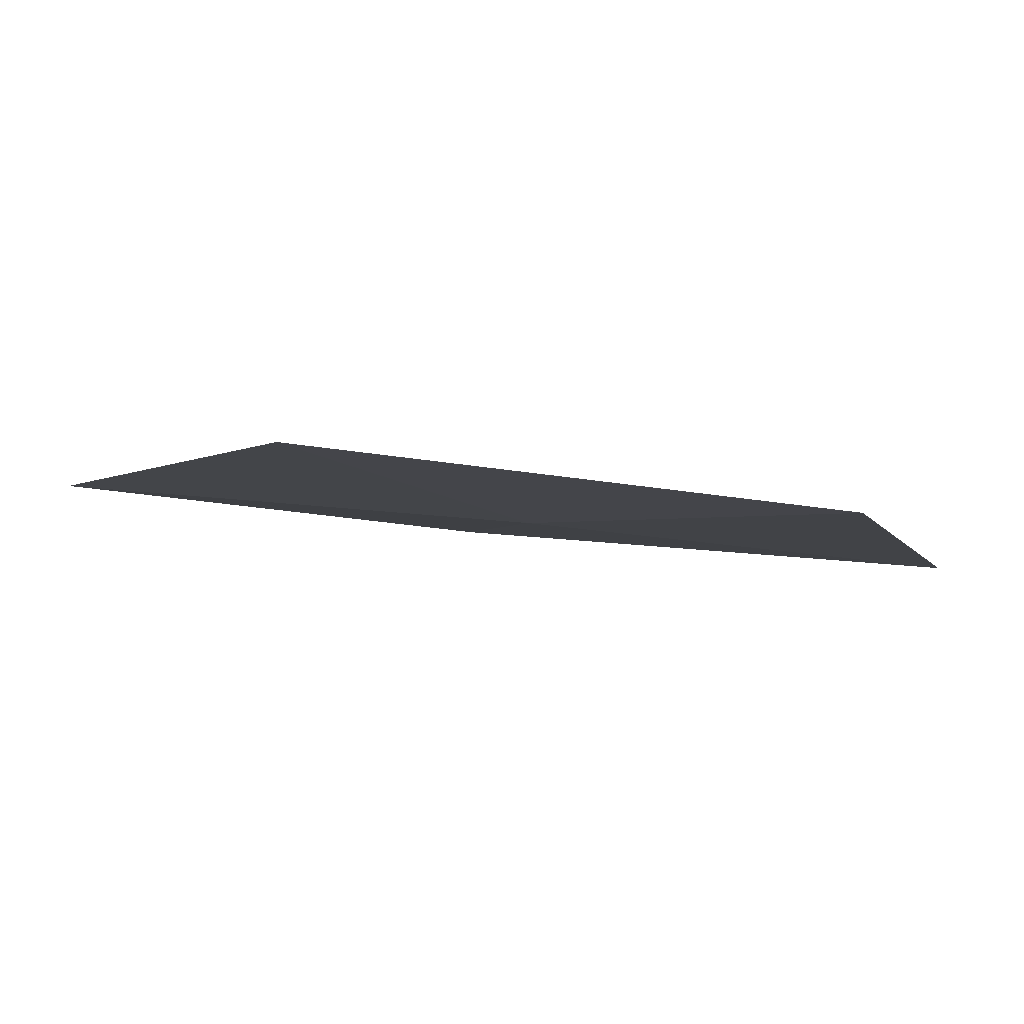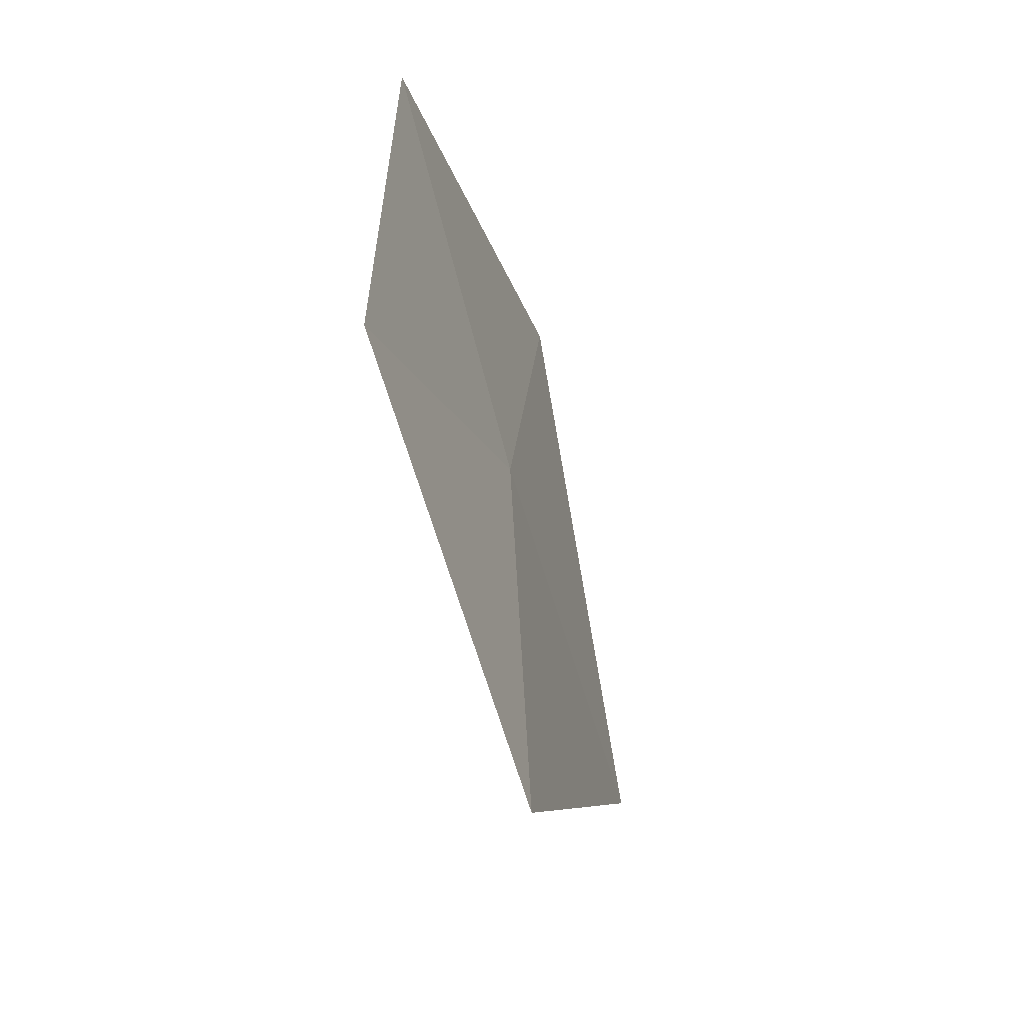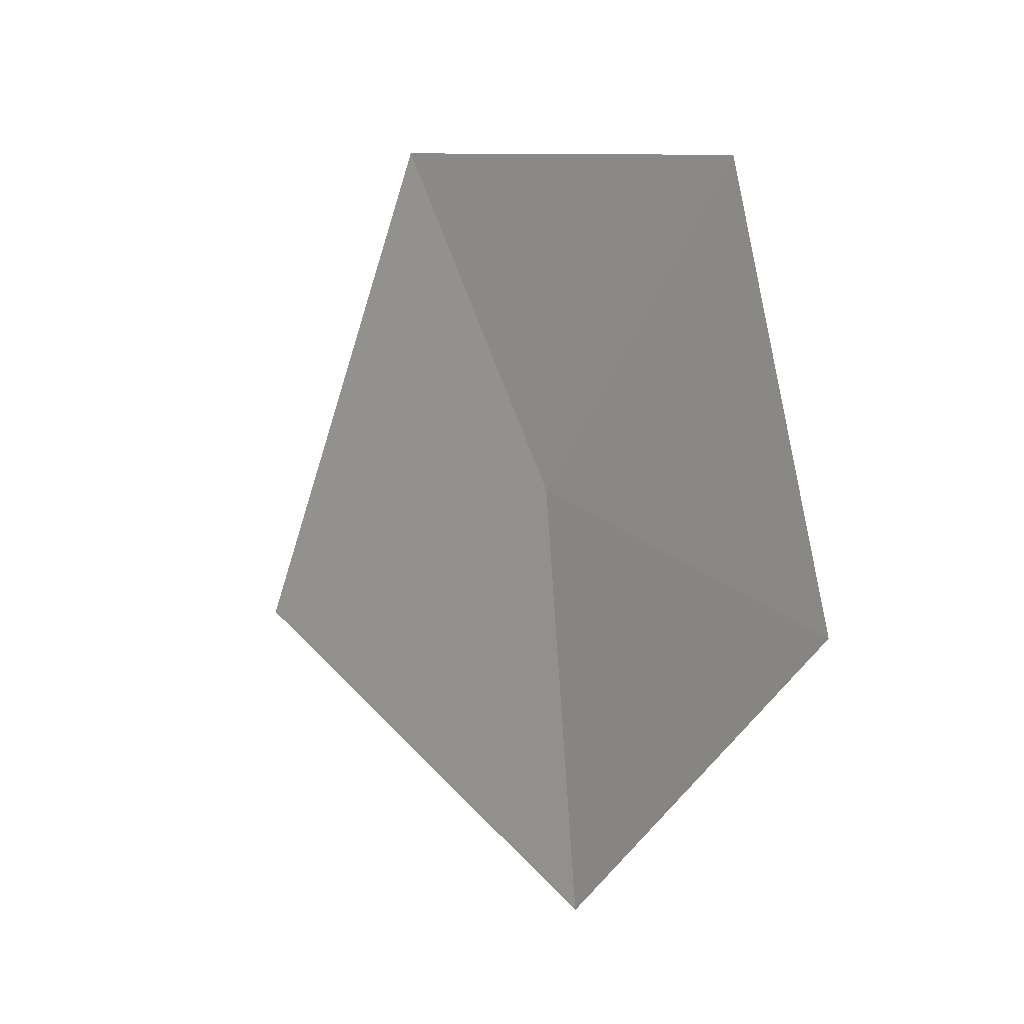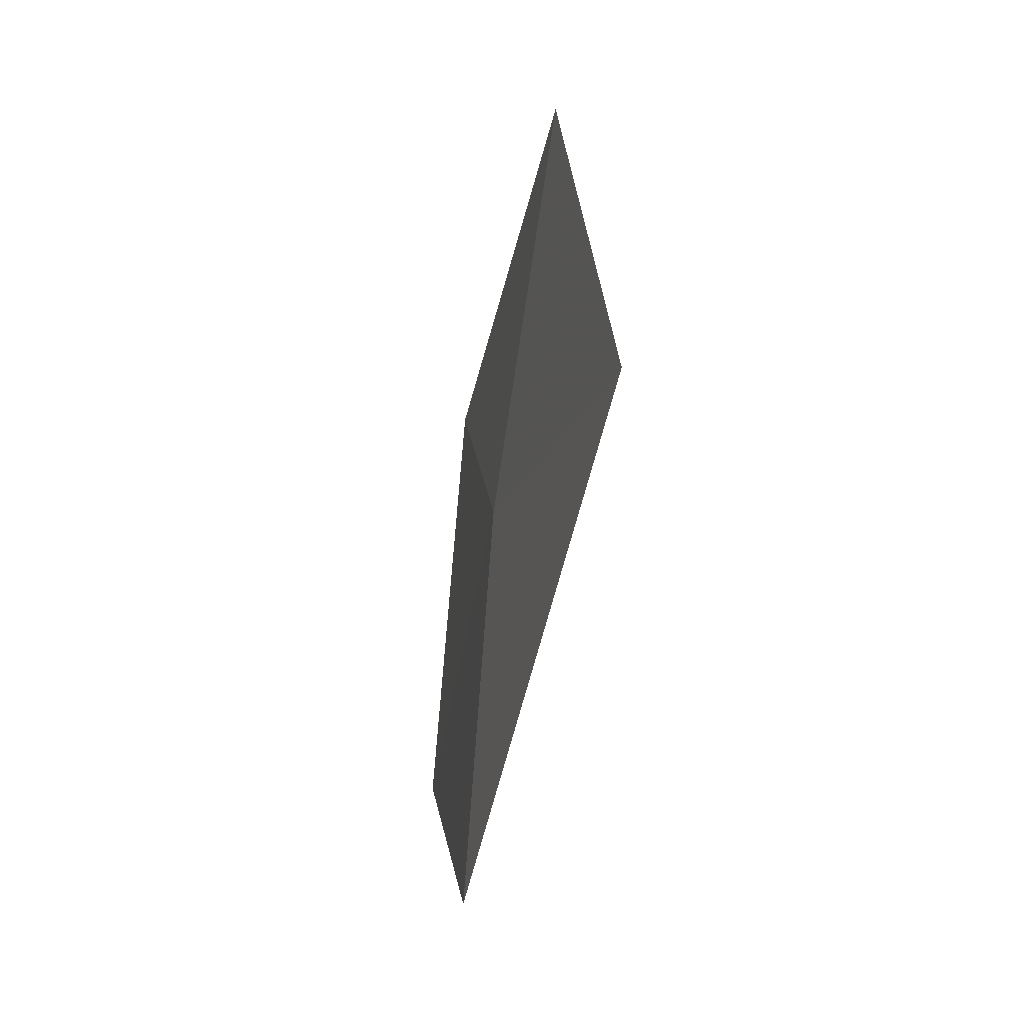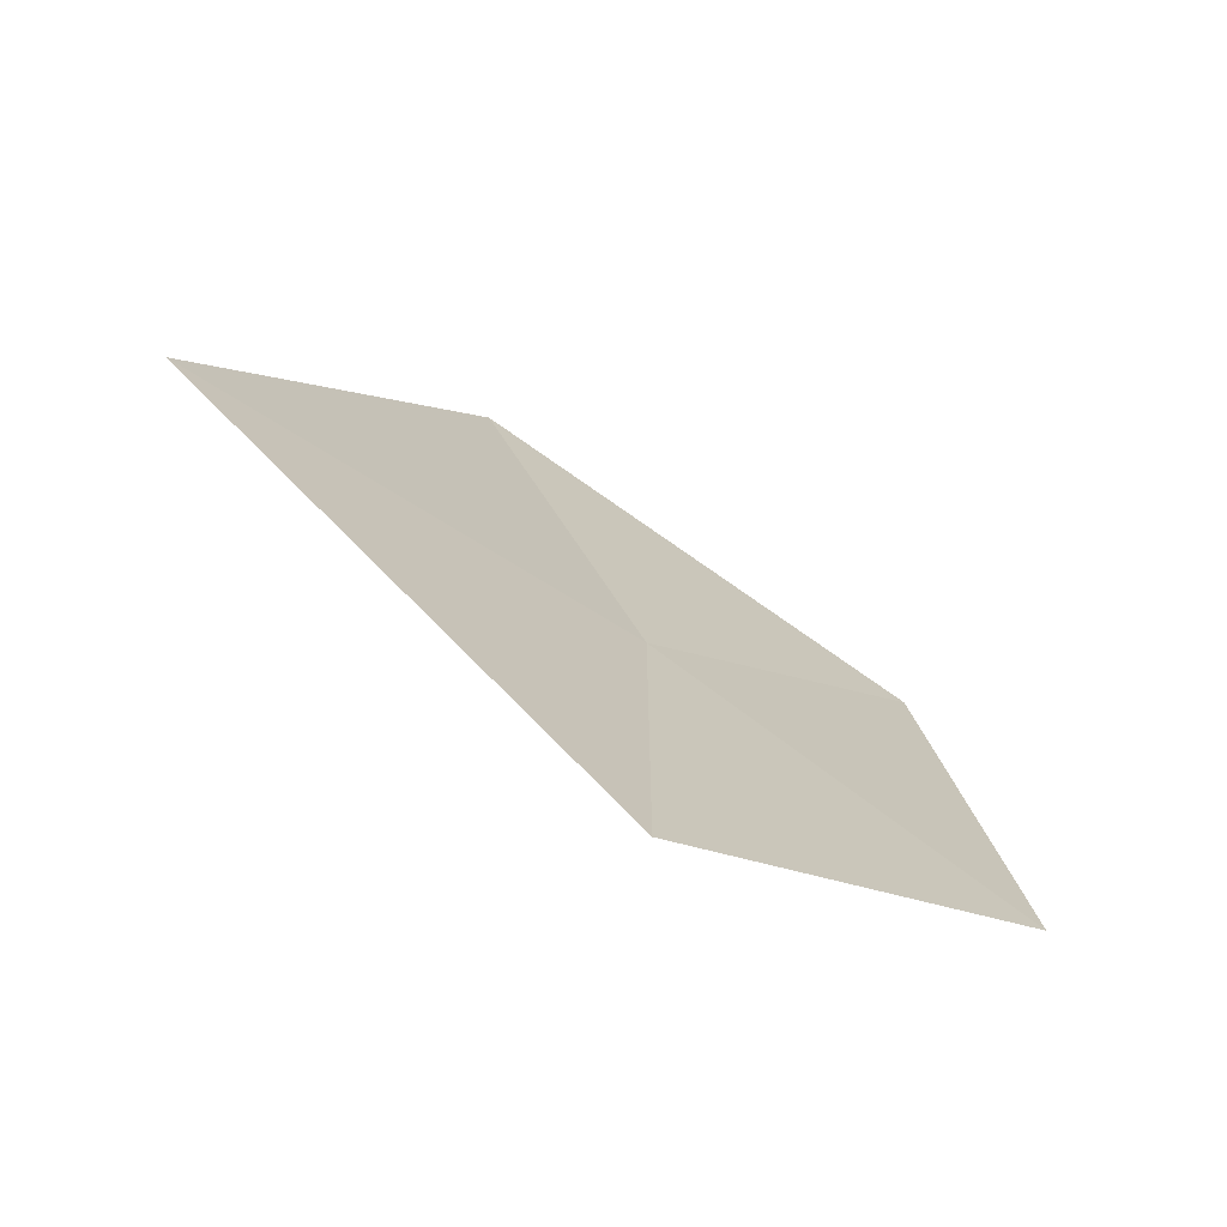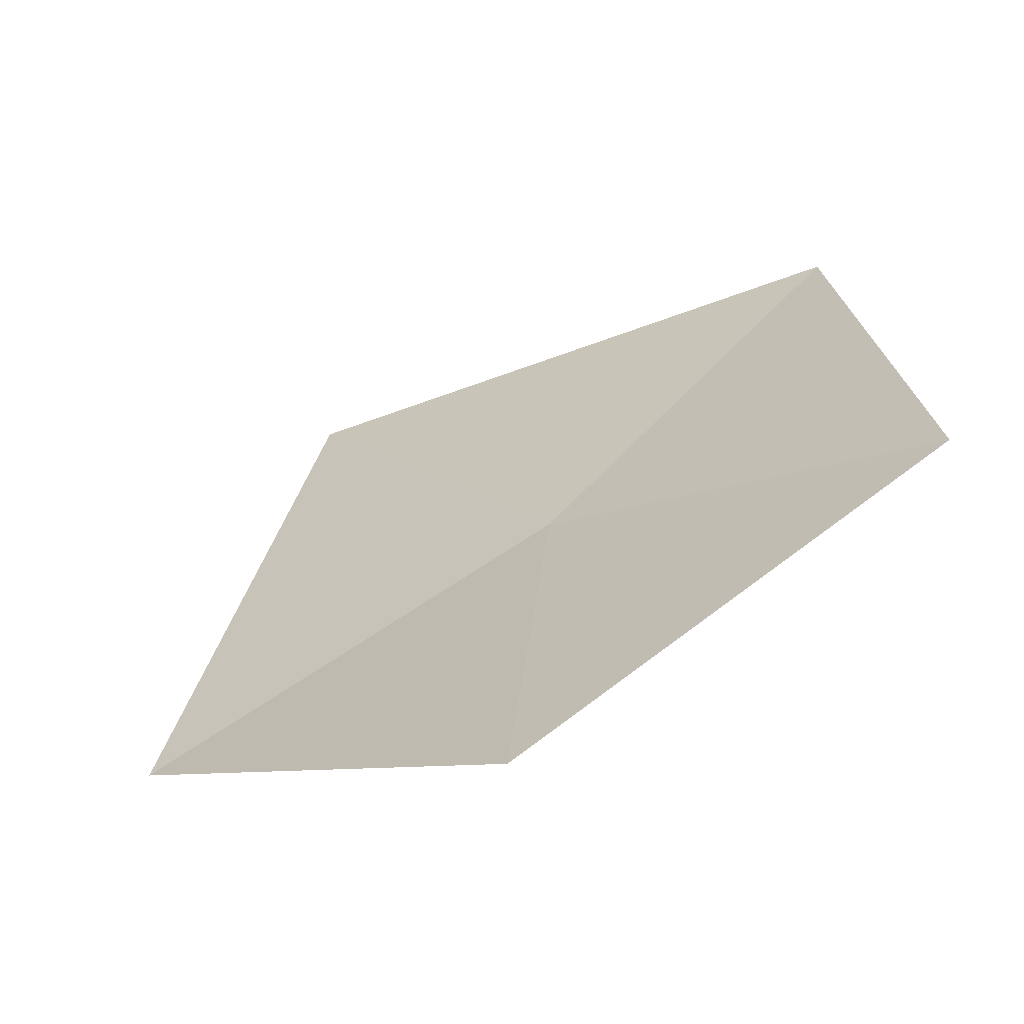
<metadata>
{"format":"obj","ext":"obj","renderer":"f3d","projection":"perspective","resolution":1024,"background":"white","views":[{"elev":51.2,"azim":-80.0,"up":"+Y"},{"elev":-39.9,"azim":-128.5,"up":"+Z"},{"elev":-4.7,"azim":174.5,"up":"+Z"},{"elev":-28.6,"azim":22.2,"up":"+Z"},{"elev":-75.4,"azim":91.3,"up":"+Z"},{"elev":76.6,"azim":-118.8,"up":"+Y"}]}
</metadata>
<code>
v -8.442 -7.123 28.83
v -8.836 -6.517 28.54
v -8.496 -7.126 28.05
v -8.712 -6.649 29.37
v -7.928 -7.833 28.63
v -8.197 -7.401 29.54
f 1 2 3
f 1 4 2
f 1 3 5
f 1 5 6
f 1 6 4

</code>
